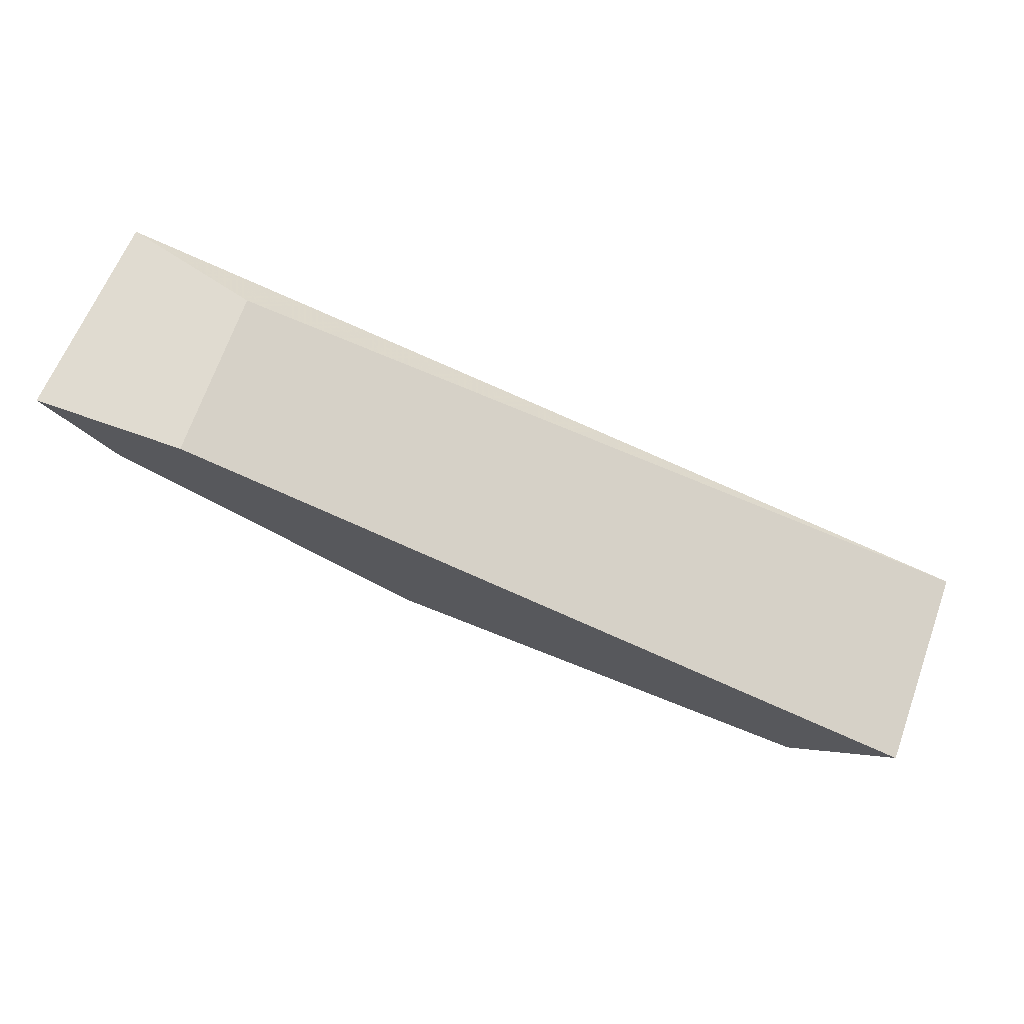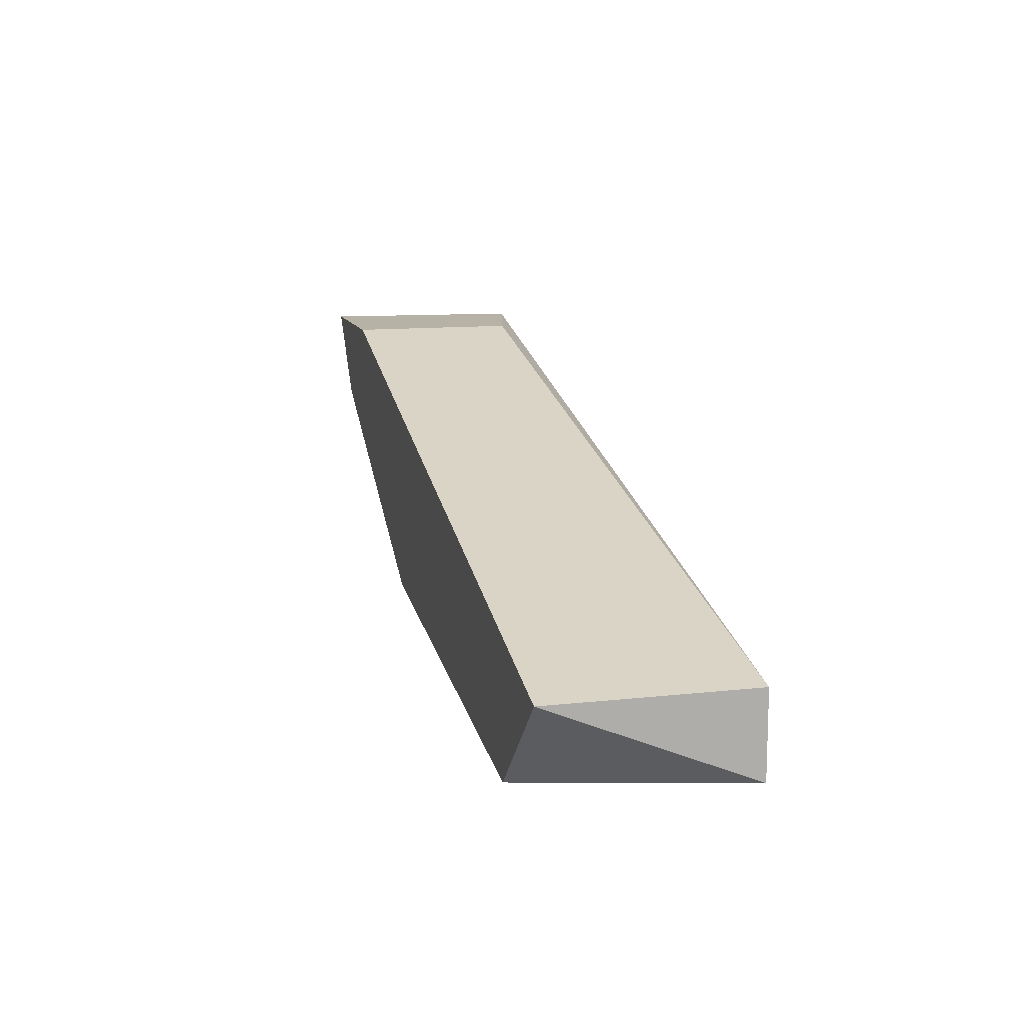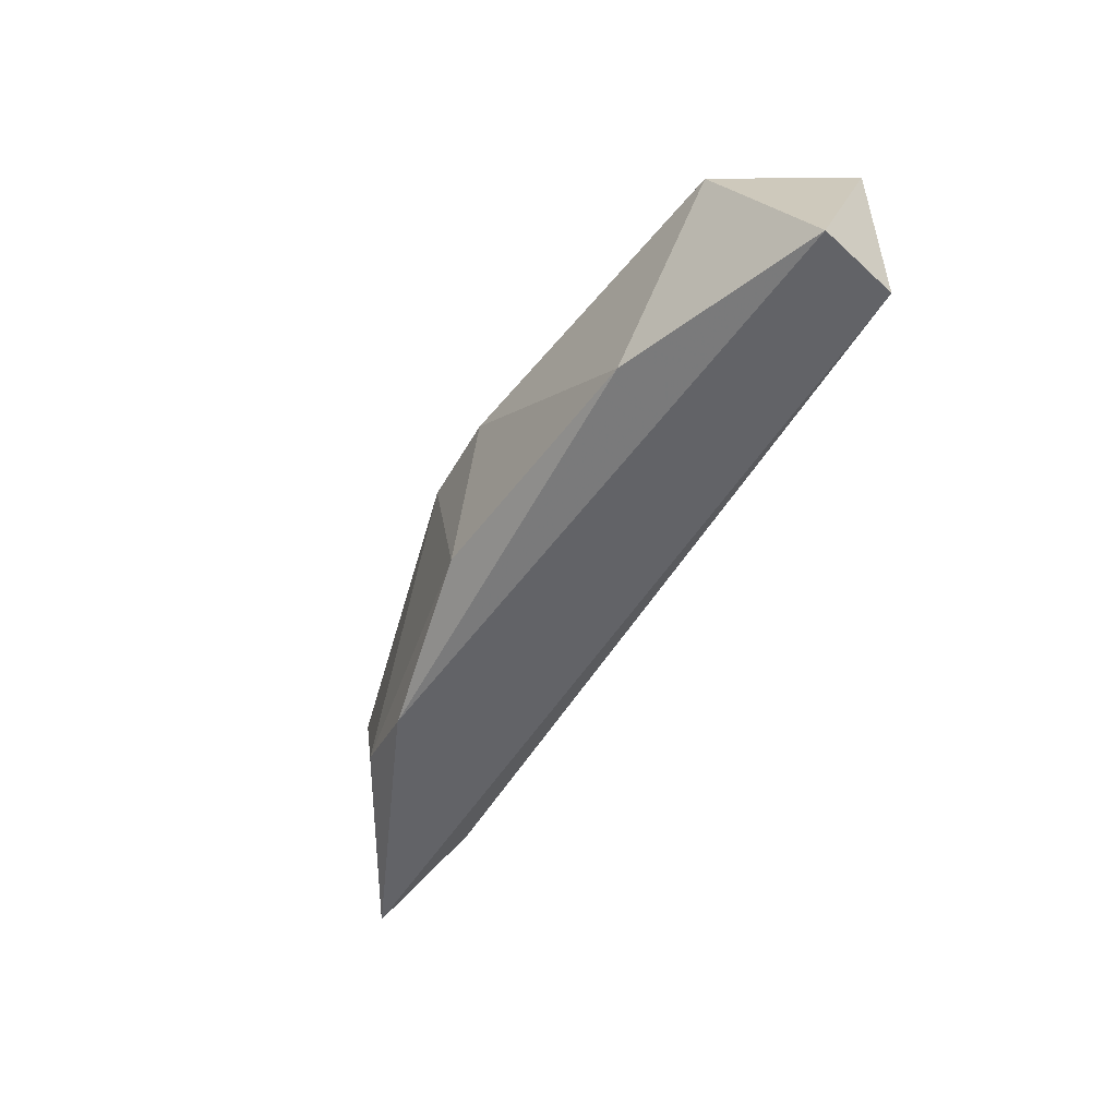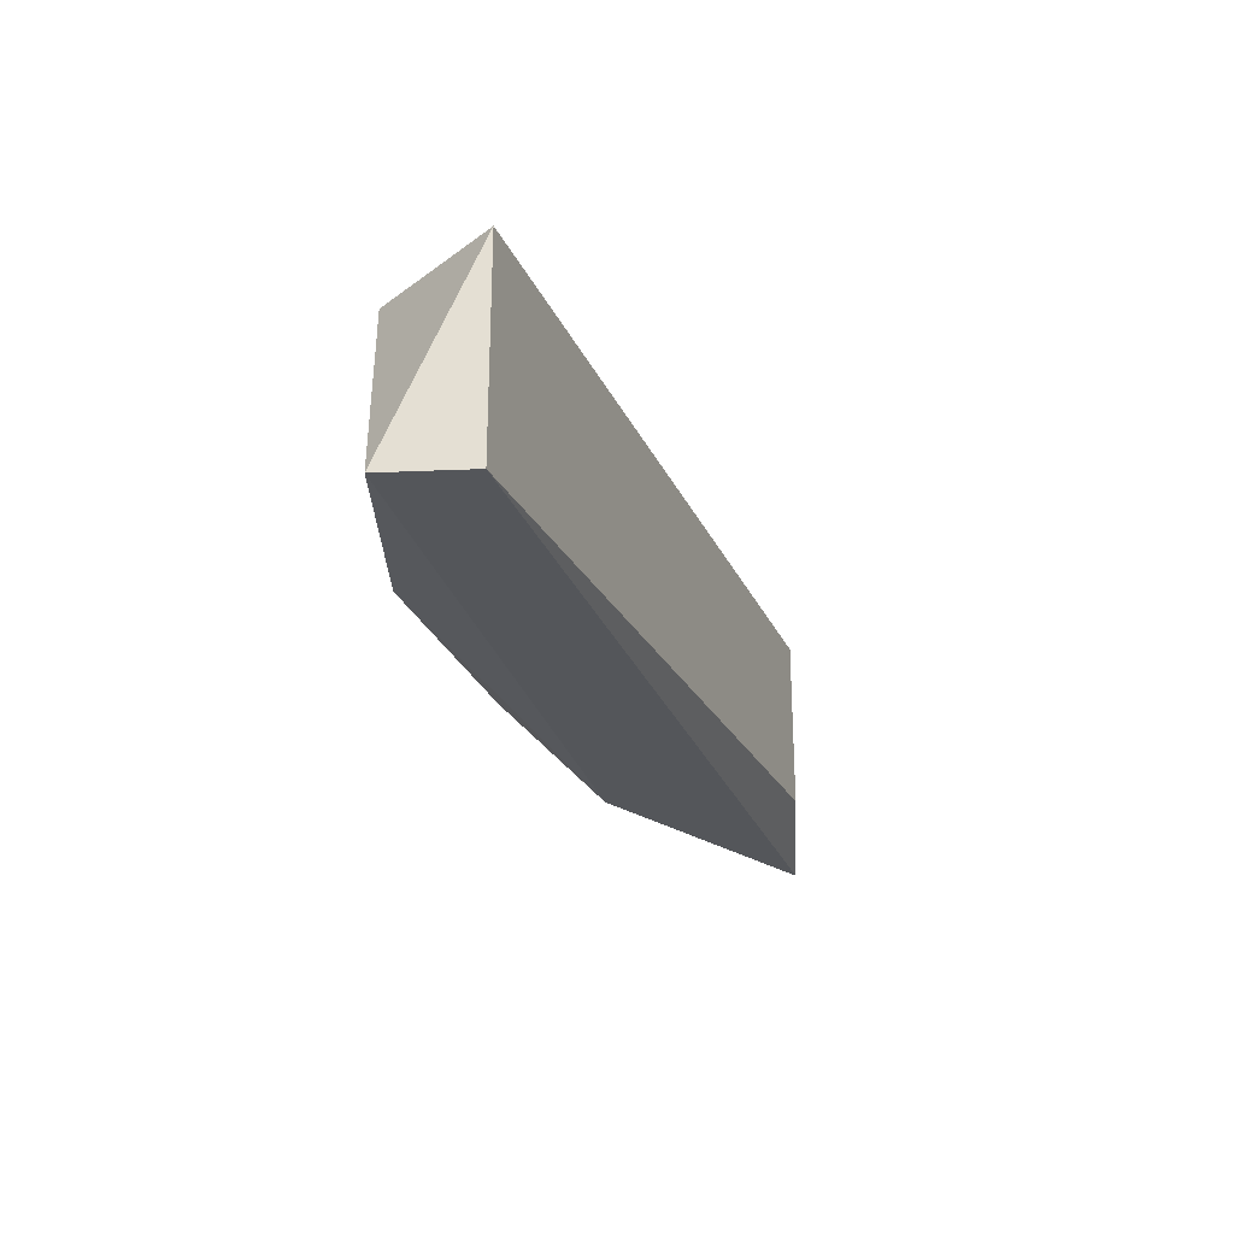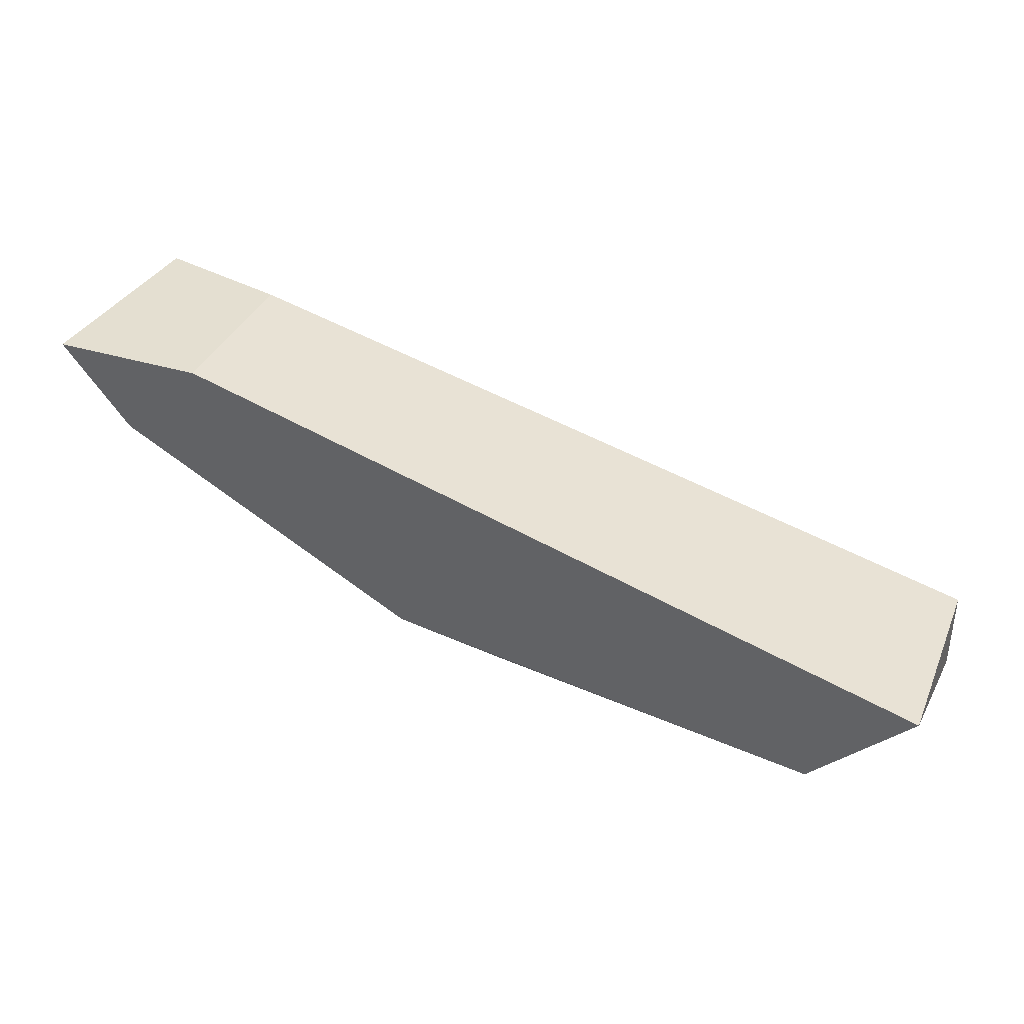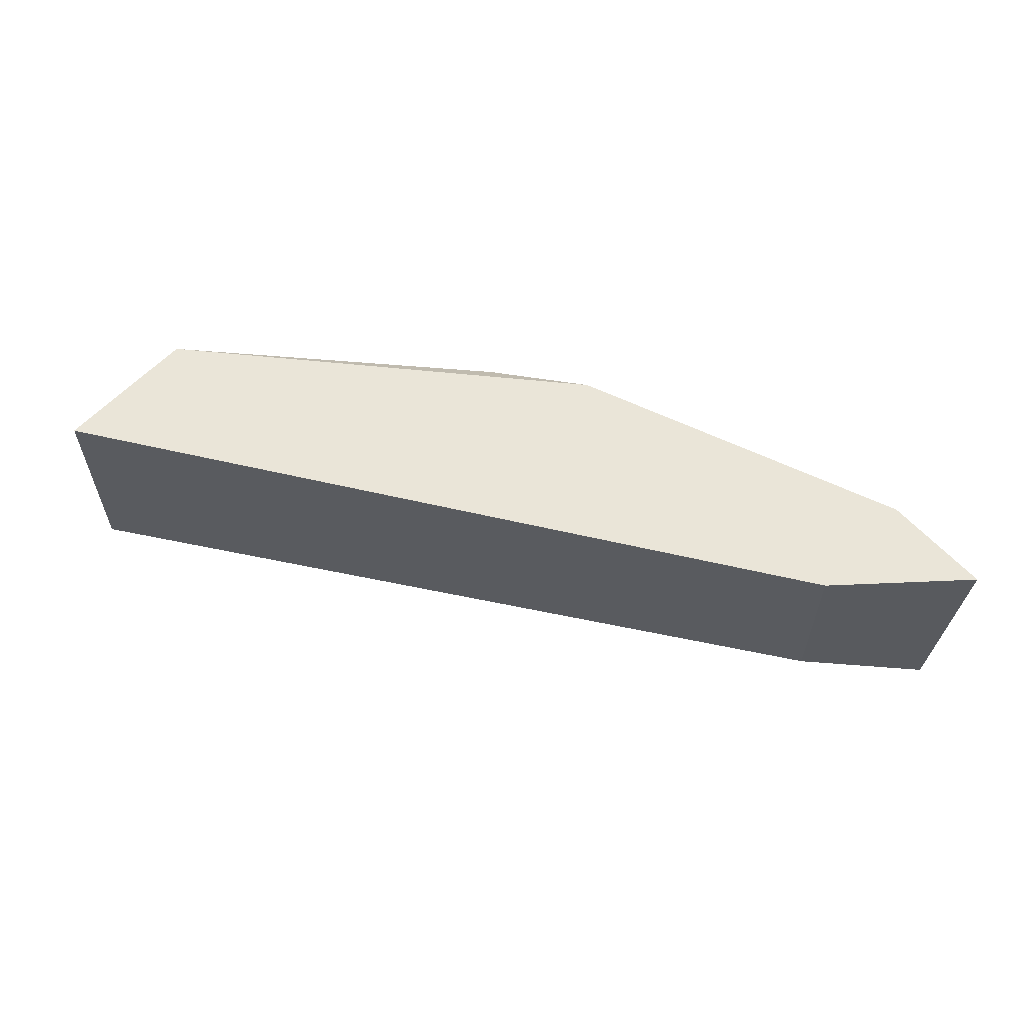
<metadata>
{"format":"obj","ext":"obj","renderer":"f3d","projection":"perspective","resolution":1024,"background":"white","views":[{"elev":70.0,"azim":19.6,"up":"+Y"},{"elev":12.2,"azim":75.3,"up":"+Y"},{"elev":-51.0,"azim":45.5,"up":"+Z"},{"elev":-25.4,"azim":93.9,"up":"+Z"},{"elev":36.6,"azim":21.5,"up":"+Y"},{"elev":58.9,"azim":177.4,"up":"+Z"}]}
</metadata>
<code>
v -0.02912 -0.1062 0.00415
v -0.03714 -0.09907 0.004573
v -0.03714 -0.09907 0.000353
v -0.01815 -0.1046 0.004573
v -0.01815 -0.1067 -0.000491
v -0.0346 -0.1037 -0.000491
v -0.03925 -0.1012 0.004573
v -0.01815 -0.1046 -0.000491
v -0.04051 -0.09907 -0.000491
v -0.02068 -0.1071 0.004573
v -0.02363 -0.1071 -6.9e-05
v -0.04093 -0.09907 0.004573
v -0.03165 -0.1054 0.004573
v -0.03038 -0.1058 0.000353
v -0.03671 -0.1029 0.000353
f 2 9 12
f 9 7 12
f 1 10 13
f 10 7 13
f 6 11 14
f 14 13 15
f 1 13 14
f 9 6 15
f 7 9 15
f 13 7 15
f 7 2 12
f 11 1 14
f 5 10 11
f 4 7 10
f 6 5 11
f 10 1 11
f 6 14 15
f 3 2 4
f 3 4 8
f 4 5 8
f 4 2 7
f 8 6 9
f 2 3 9
f 3 8 9
f 5 4 10
f 5 6 8

</code>
